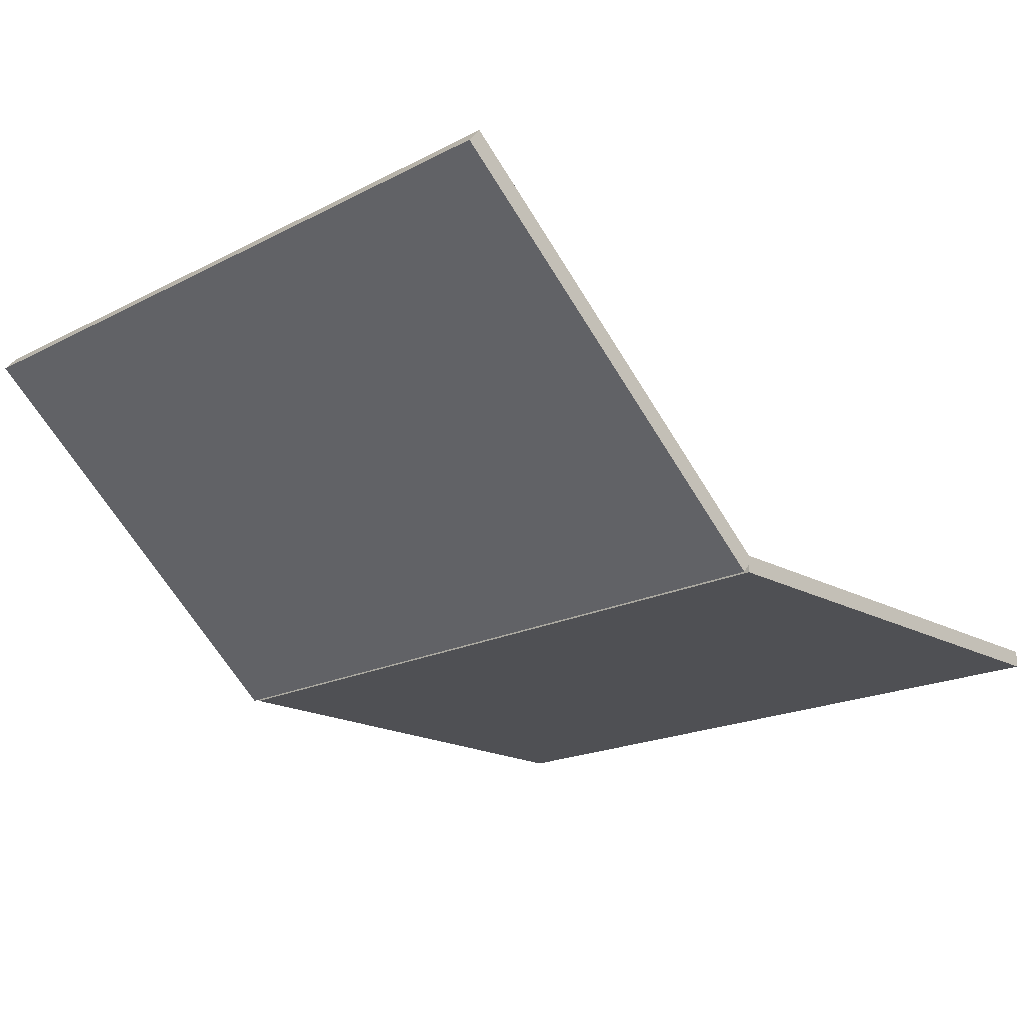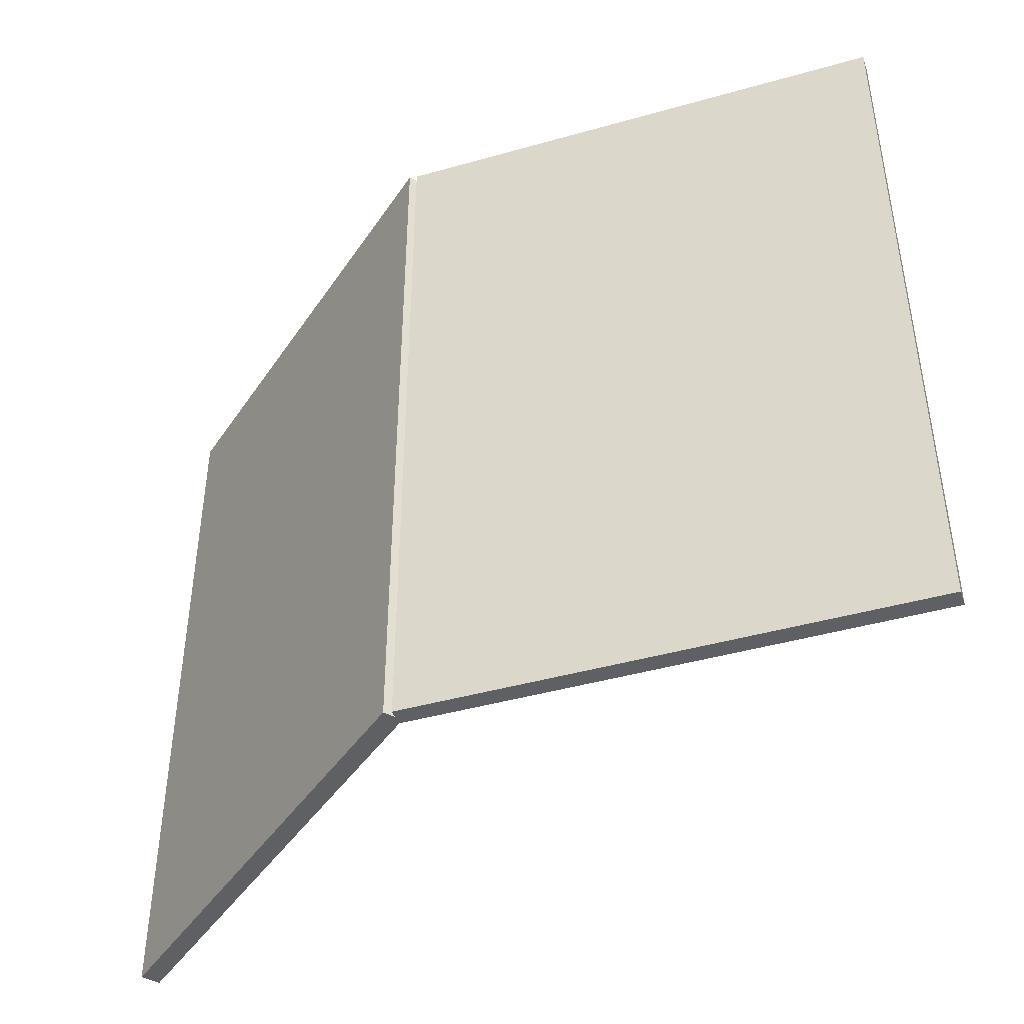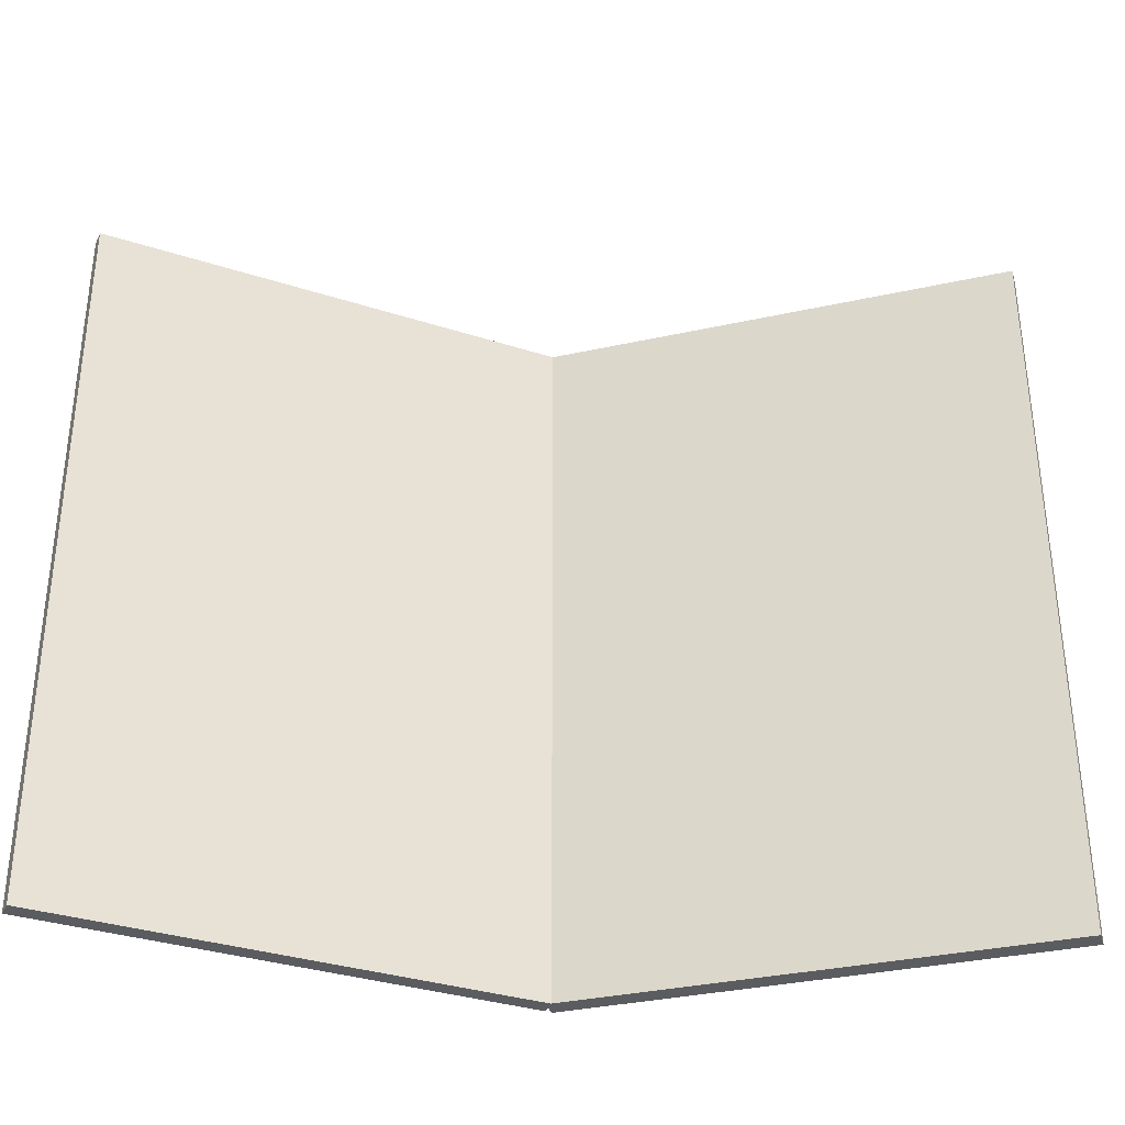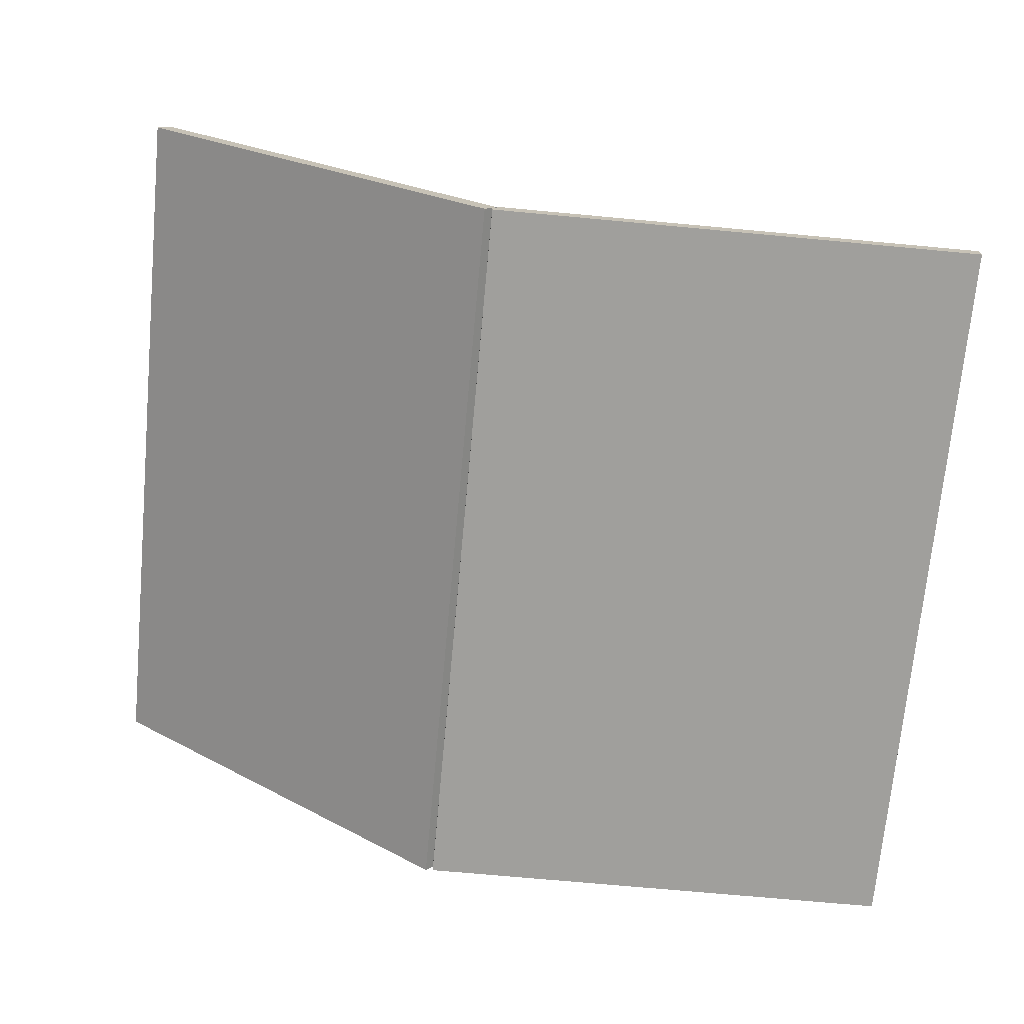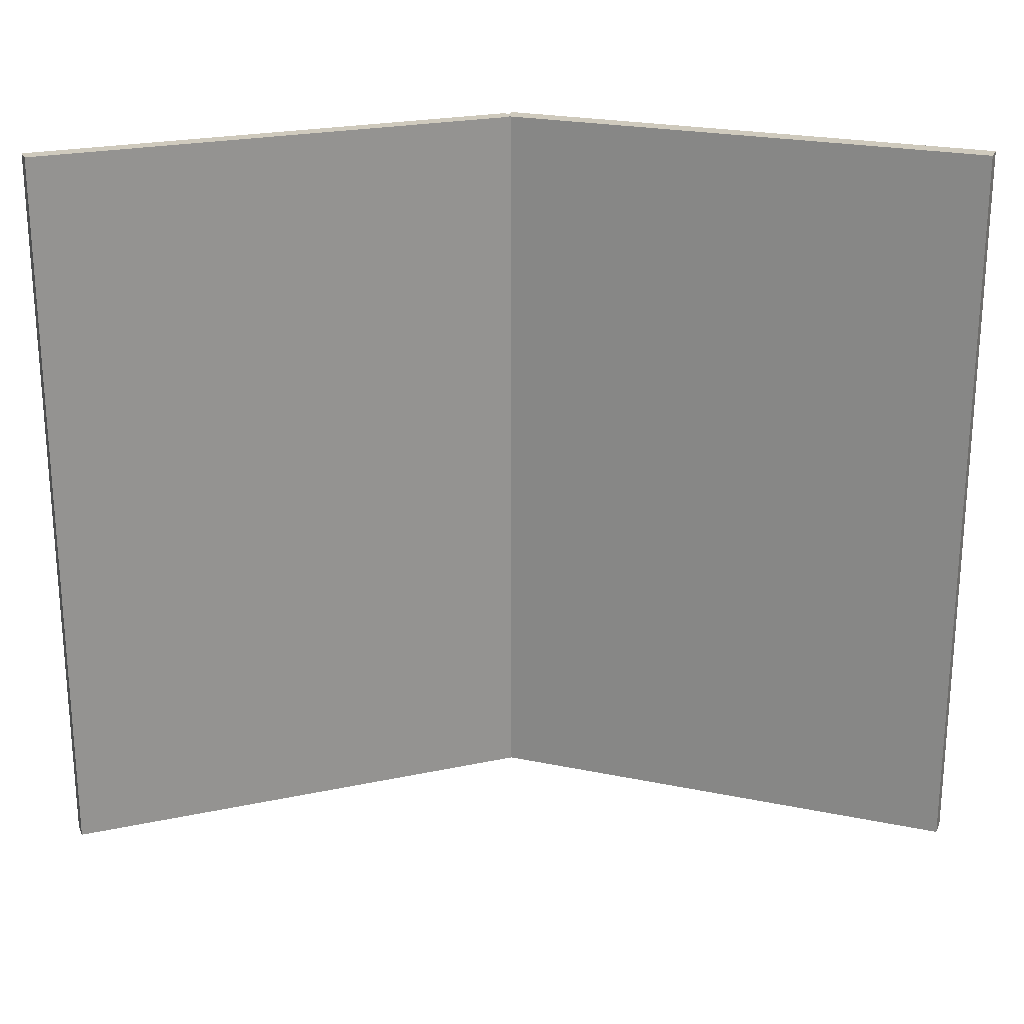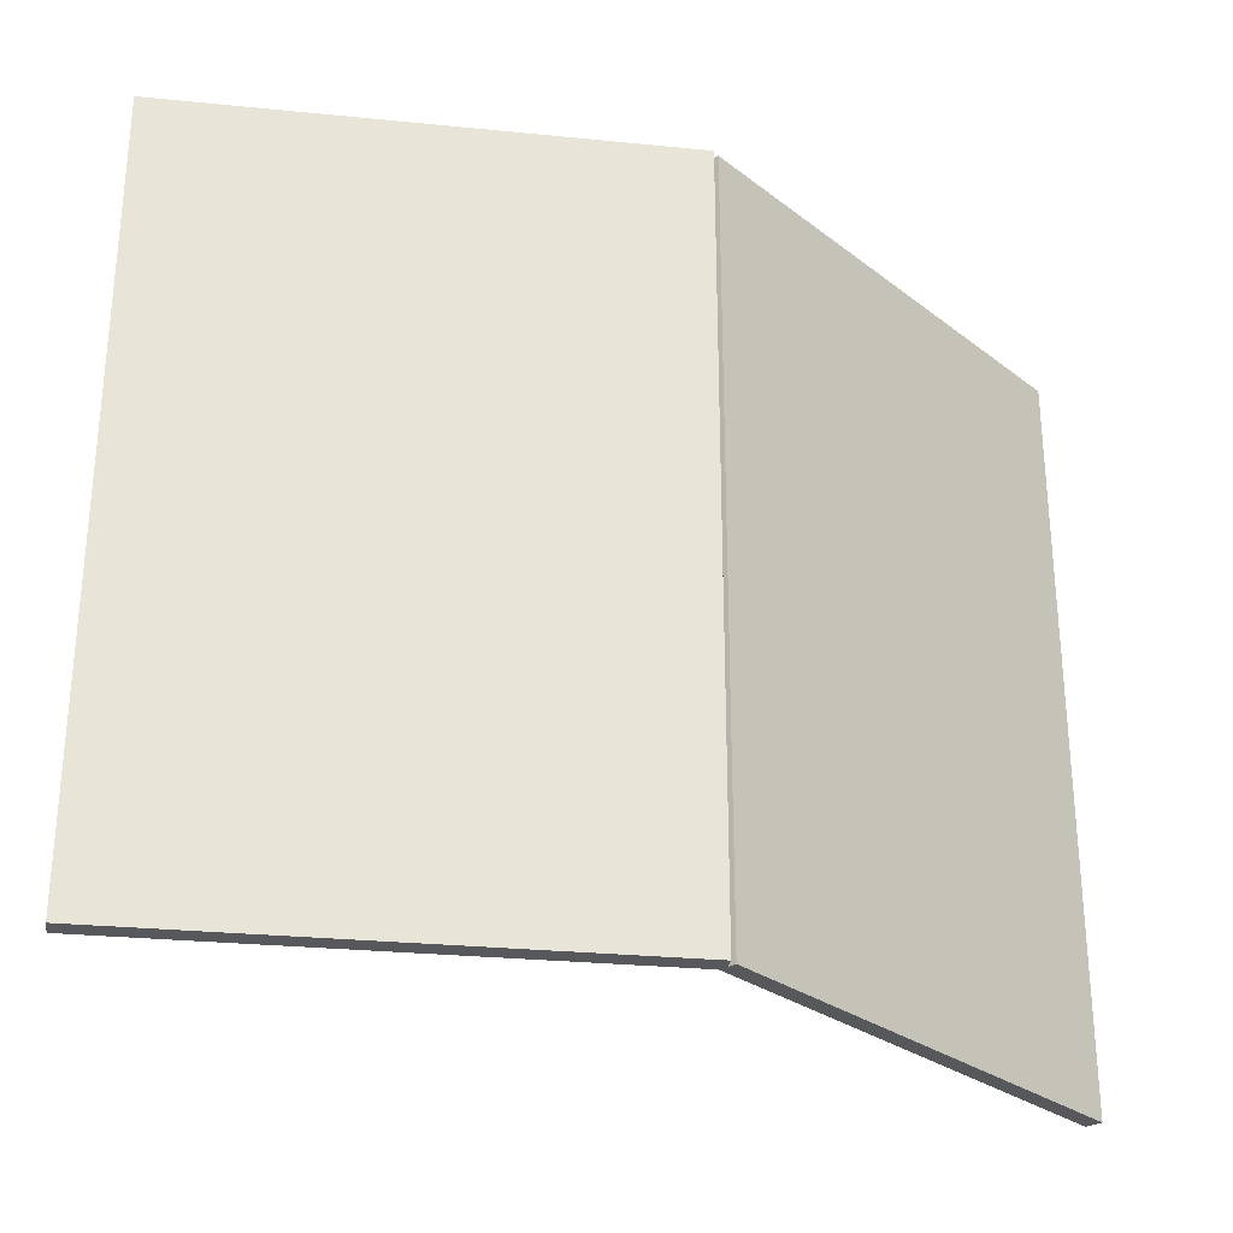
<metadata>
{"format":"obj","ext":"obj","renderer":"f3d","projection":"perspective","resolution":1024,"background":"white","views":[{"elev":-19.2,"azim":134.0,"up":"+Z"},{"elev":-43.7,"azim":-161.6,"up":"+Y"},{"elev":-34.3,"azim":-23.5,"up":"+Y"},{"elev":-71.2,"azim":174.7,"up":"+Z"},{"elev":22.8,"azim":-20.3,"up":"+Y"},{"elev":-28.5,"azim":131.4,"up":"+Y"}]}
</metadata>
<code>
o Boek
v 1.55 1.474 1.247
v 1.55 -1.536 1.247
v 1.5 1.474 1.307
v 1.5 -1.536 1.307
v 0.02012 1.474 -0.04145
v 0.02012 -1.536 -0.04145
v -0.03022 1.474 0.01899
v -0.03022 -1.536 0.01899
v -0.01051 1.474 -0.03632
v -0.01051 -1.536 -0.03632
v -0.01051 1.474 0.03311
v -0.01051 -1.536 0.03311
v -2.011 1.474 -0.03632
v -2.011 -1.536 -0.03632
v -2.011 1.474 0.03311
v -2.011 -1.536 0.03311
f 1 5 7 3
f 4 3 7 8
f 8 7 5 6
f 6 2 4 8
f 2 1 3 4
f 6 5 1 2
f 9 13 15 11
f 12 11 15 16
f 16 15 13 14
f 14 10 12 16
f 10 9 11 12
f 14 13 9 10

</code>
